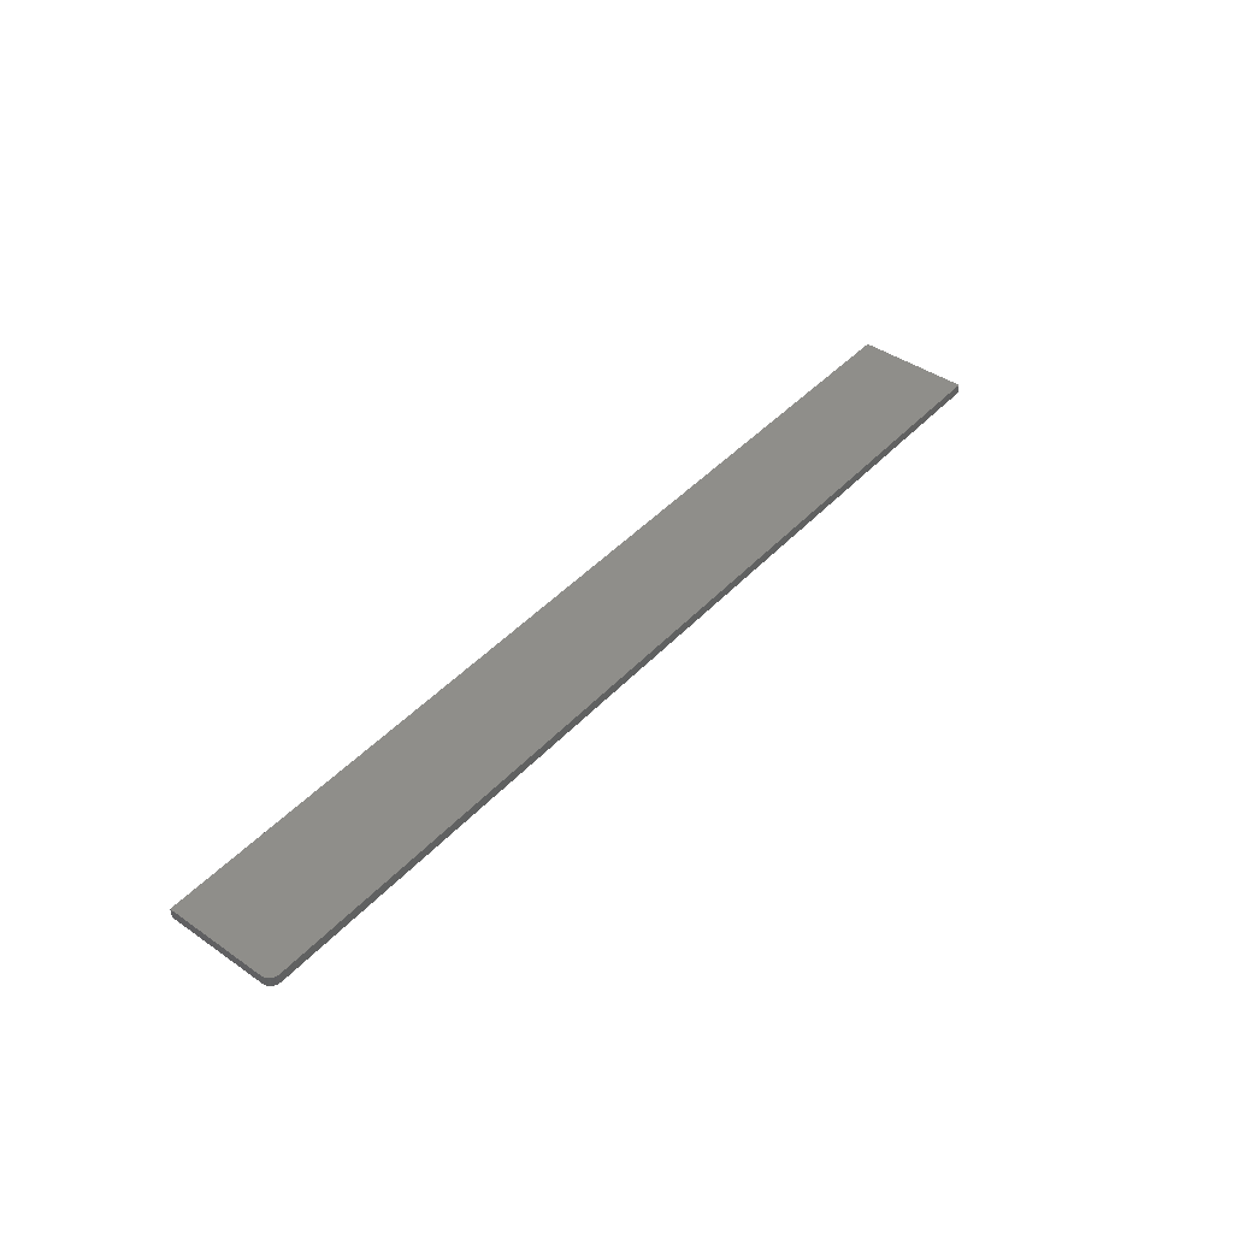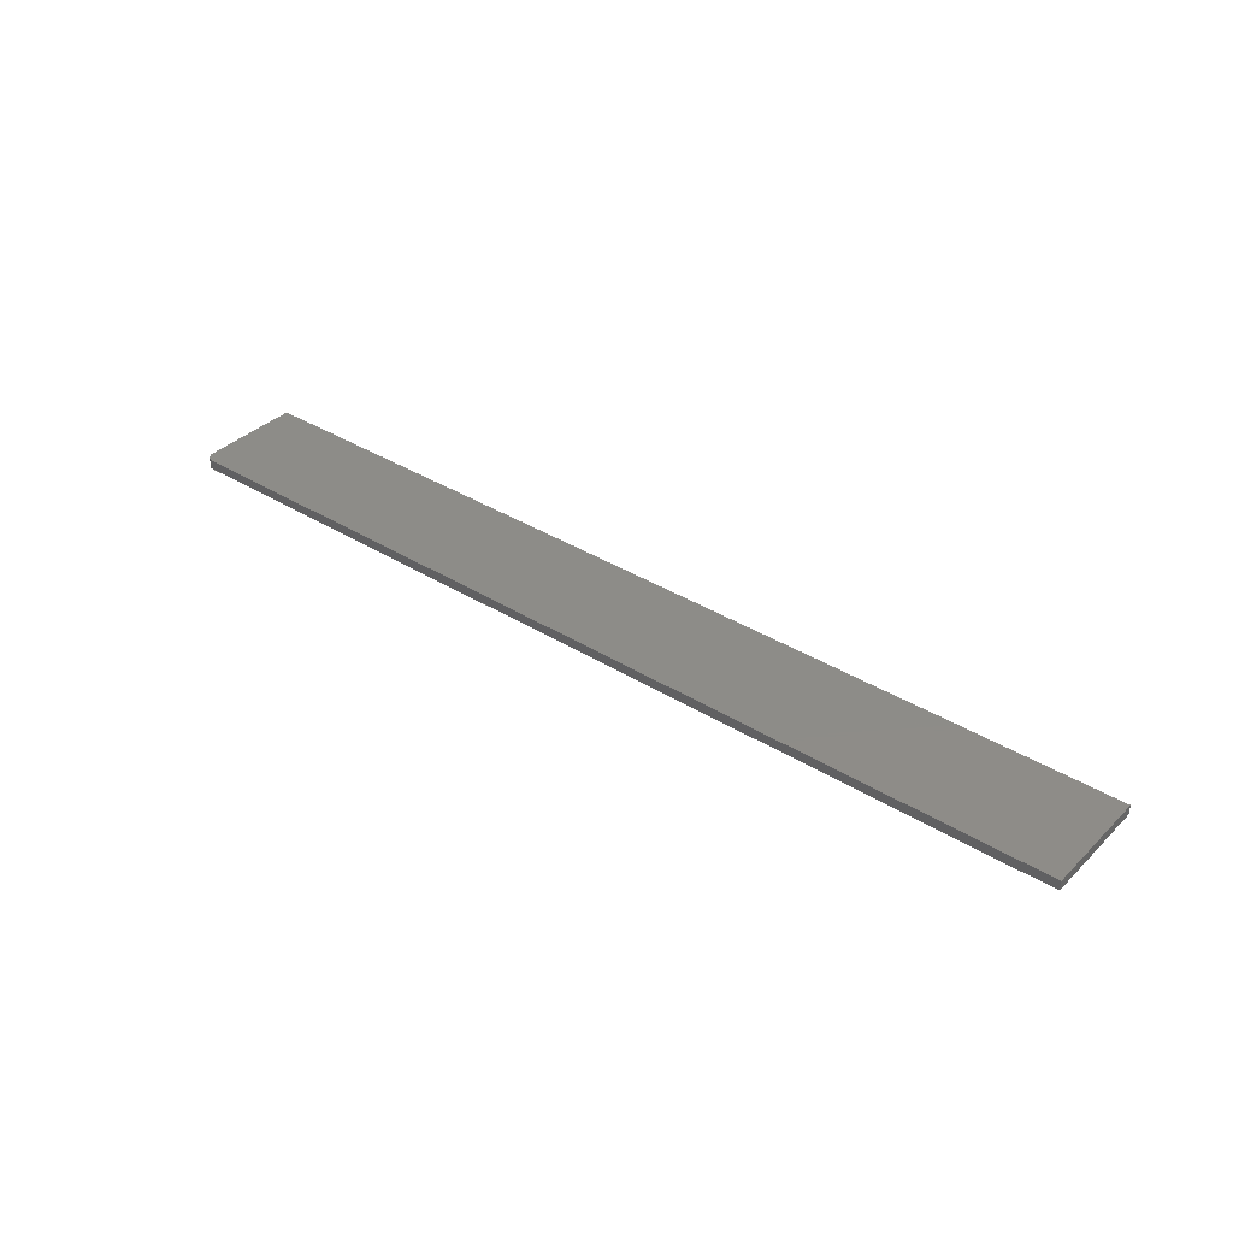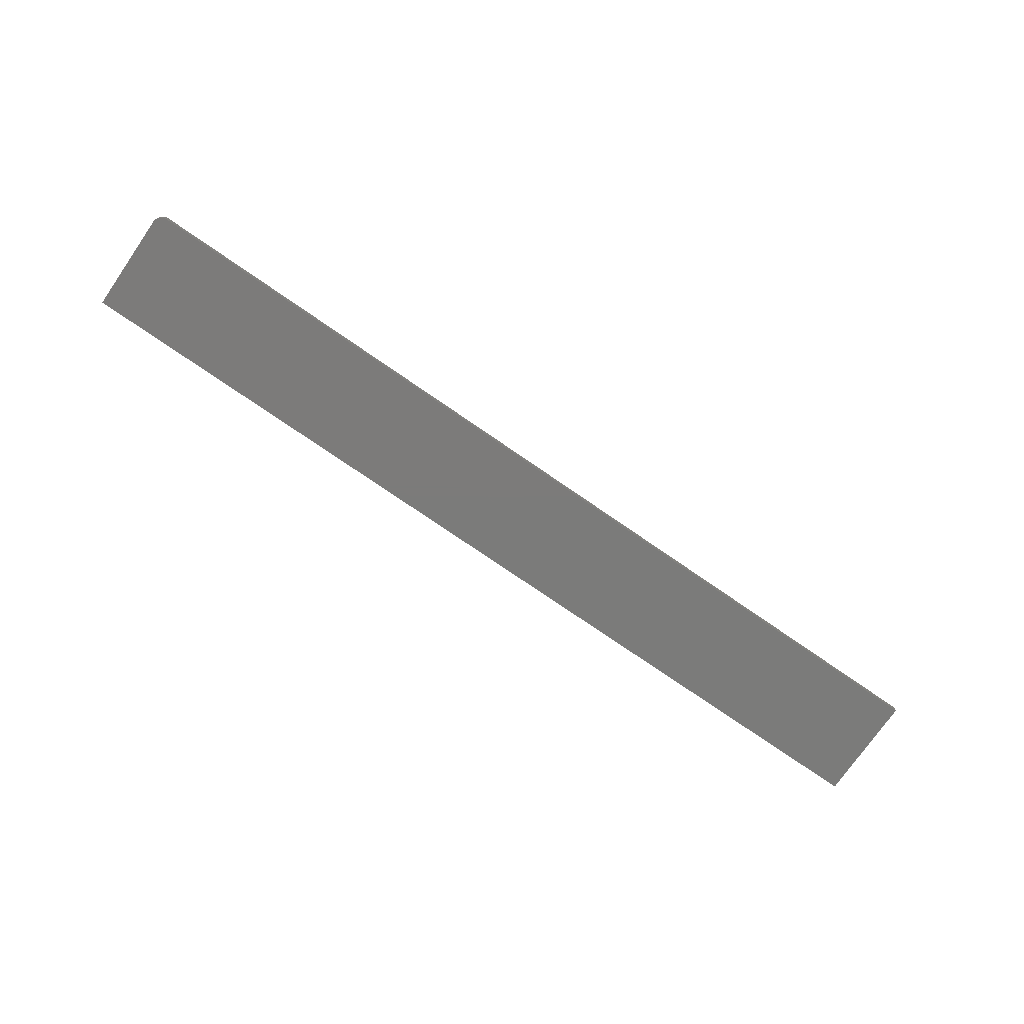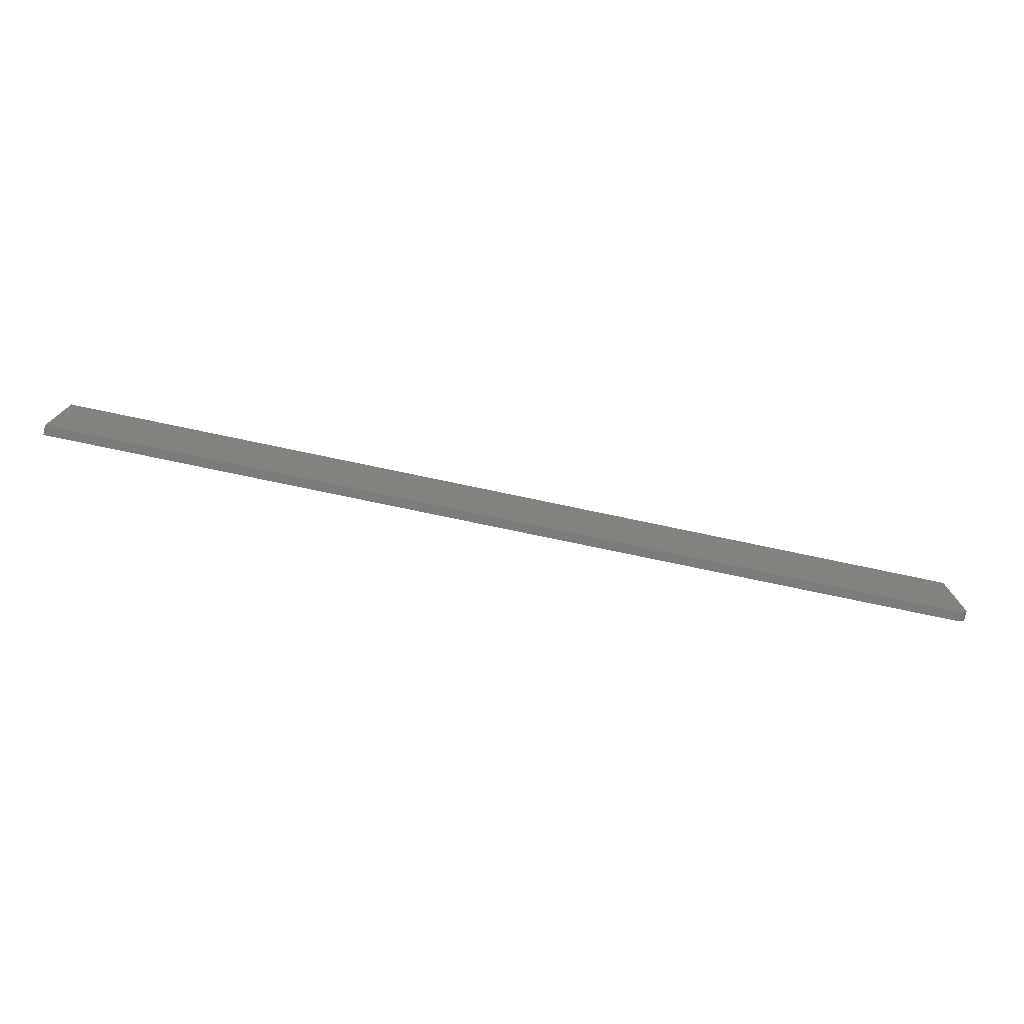
<metadata>
{"format":"stl","ext":"stl","renderer":"f3d","projection":"perspective","resolution":1024,"background":"white","views":[{"elev":43.2,"azim":129.2,"up":"+Y"},{"elev":36.6,"azim":-141.1,"up":"+Y"},{"elev":-74.5,"azim":145.3,"up":"+Y"},{"elev":-75.7,"azim":-11.9,"up":"+Z"}]}
</metadata>
<code>
# stl→obj: 24 verts, 44 faces
v 0.7344 -0.01562 -0.08594
v 0.7374 -0.01562 -0.08564
v 0.7404 -0.01562 -0.08475
v -0.75 -0.01562 0.08775
v -0.75 -0.01562 -0.08594
v 0.7488 -0.01562 -0.07629
v 0.7497 -0.01562 -0.07336
v 0.75 -0.01562 -0.07031
v 0.75 -0.01562 0.08775
v 0.7431 -0.01562 -0.0833
v 0.7454 -0.01562 -0.08136
v 0.7474 -0.01562 -0.07899
v 0.7404 1.655e-16 -0.08475
v 0.7374 1.652e-16 -0.08564
v 0.7344 1.648e-16 -0.08594
v -0.75 9.641e-18 0.08775
v 0.75 1.762e-16 0.08775
v 0.75 1.674e-16 -0.07031
v 0.7497 1.672e-16 -0.07336
v 0.7488 1.669e-16 -0.07629
v -0.75 0 -0.08594
v 0.7474 1.666e-16 -0.07899
v 0.7454 1.663e-16 -0.08136
v 0.7431 1.659e-16 -0.0833
f 1 2 3
f 4 5 6
f 4 6 7
f 4 7 8
f 4 8 9
f 5 1 3
f 5 3 10
f 5 10 11
f 5 11 12
f 5 12 6
f 13 14 15
f 16 17 18
f 16 18 19
f 16 19 20
f 16 20 21
f 21 20 22
f 21 22 23
f 21 23 24
f 21 24 13
f 21 13 15
f 8 18 9
f 9 18 17
f 5 21 1
f 1 21 15
f 18 8 19
f 19 8 7
f 19 7 20
f 20 7 6
f 20 6 22
f 22 6 12
f 22 12 23
f 23 12 11
f 23 11 24
f 24 11 10
f 24 10 13
f 13 10 3
f 13 3 14
f 14 3 2
f 14 2 15
f 15 2 1
f 4 16 5
f 5 16 21
f 9 17 4
f 4 17 16

</code>
